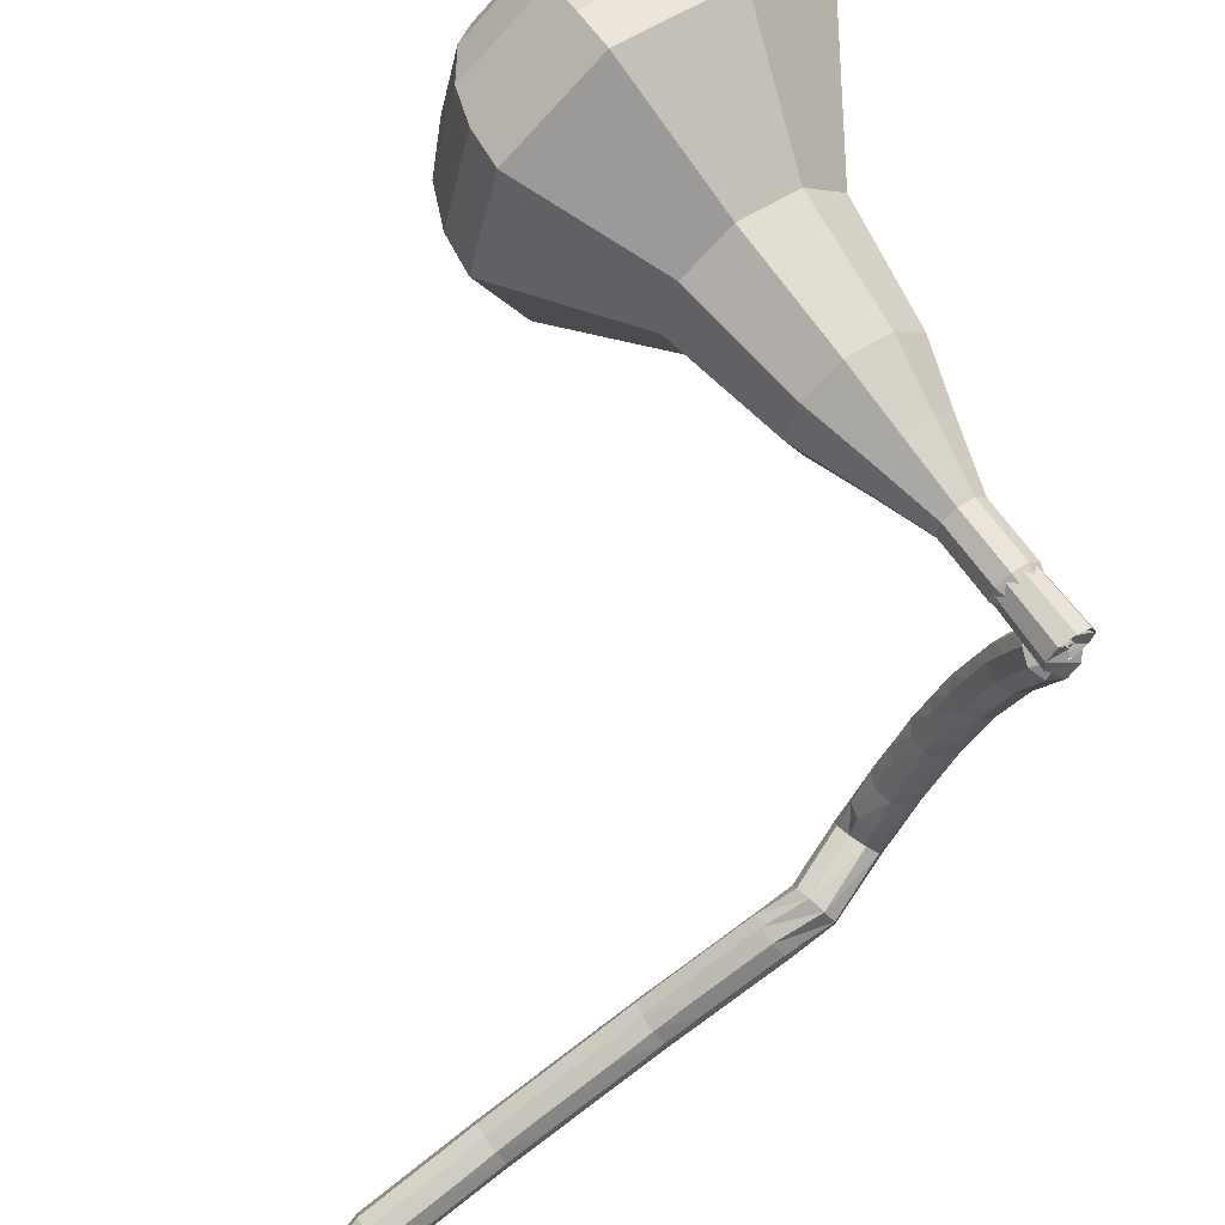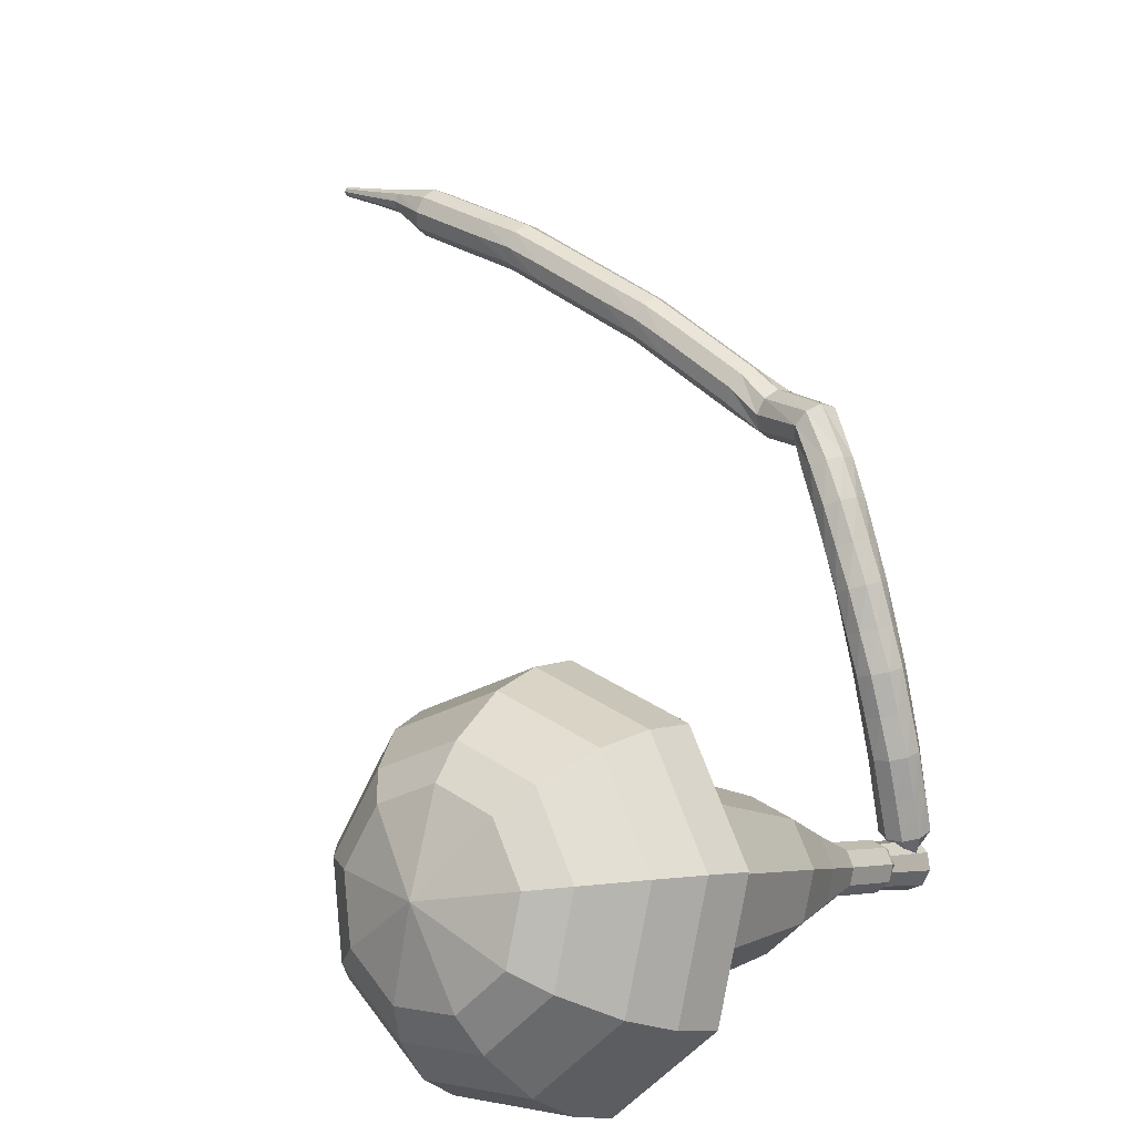
<metadata>
{"format":"obj","ext":"obj","renderer":"f3d","projection":"perspective","resolution":1024,"background":"white","views":[{"elev":-60.3,"azim":6.4,"up":"+Y"},{"elev":59.0,"azim":13.6,"up":"+Y"}]}
</metadata>
<code>
g tube1
v 162.2 157.8 204.9
v 160.3 158.5 202.1
v 157.4 157.4 200.7
v 154.9 155.2 201.2
v 153.9 152.9 203.4
v 154.9 151.5 206.3
v 157.4 151.7 208.6
v 160.3 153.4 209.1
v 162.2 155.8 207.6
v 162.2 157.8 204.9
v 160.6 157.7 205.3
v 159.2 158.2 203.3
v 157.1 157.4 202.3
v 155.3 155.8 202.6
v 154.6 154.1 204.3
v 155.3 153.1 206.4
v 157.2 153.2 208.1
v 159.3 154.5 208.4
v 160.6 156.2 207.4
v 160.6 157.7 205.3
v 157.2 156.2 205.8
v 157.2 156.2 205.8
v 157.2 156.2 205.8
v 157.2 156.2 205.8
v 157.2 156.2 205.8
v 157.2 156.2 205.8
v 157.2 156.2 205.8
v 157.2 156.2 205.8
v 157.2 156.2 205.8
v 157.2 156.2 205.8
v 171.1 135.3 191
v 171.1 135.8 190.4
v 171.5 136.3 190.1
v 172 136.6 190.2
v 172.6 136.7 190.7
v 172.8 136.4 191.3
v 172.6 135.9 191.7
v 172.1 135.4 191.8
v 171.5 135.2 191.5
v 171.1 135.3 191
v 172.5 137.6 190.2
v 172.4 137.2 189.7
v 171.9 136.9 189.4
v 171.2 136.7 189.5
v 170.7 136.8 189.9
v 170.6 137.2 190.5
v 170.9 137.6 191
v 171.5 137.8 191.1
v 172.2 137.9 190.8
v 172.5 137.6 190.2
v 172 138.9 189.3
v 171.9 138.5 188.8
v 171.4 138 188.5
v 170.8 137.9 188.6
v 170.3 138 189
v 170.1 138.3 189.6
v 170.4 138.8 190
v 171 139.1 190.1
v 171.6 139.1 189.8
v 172 138.9 189.3
v 171.5 140.1 188.4
v 171.4 139.7 187.9
v 171 139.2 187.6
v 170.4 139 187.7
v 169.8 139.1 188.1
v 169.6 139.5 188.7
v 169.9 140 189.1
v 170.5 140.4 189.2
v 171.1 140.4 188.9
v 171.5 140.1 188.4
v 170.9 141.2 187.3
v 170.9 140.7 186.9
v 170.5 140.2 186.6
v 169.9 140 186.7
v 169.3 140.1 187.1
v 169.1 140.5 187.6
v 169.3 141 188
v 169.8 141.4 188
v 170.5 141.5 187.8
v 170.9 141.2 187.3
v 170.3 142.3 186.2
v 170.3 141.8 185.8
v 170 141.3 185.6
v 169.4 141 185.6
v 168.8 141 186
v 168.5 141.4 186.5
v 168.7 142 186.8
v 169.2 142.4 186.9
v 169.8 142.6 186.7
v 170.3 142.3 186.2
v 169.6 143.2 185
v 169.7 142.7 184.6
v 169.4 142.1 184.4
v 168.8 141.7 184.5
v 168.2 141.8 184.8
v 167.9 142.2 185.3
v 168 142.8 185.6
v 168.4 143.3 185.7
v 169.1 143.4 185.5
v 169.6 143.2 185
v 168.9 144.1 183.8
v 169 143.5 183.4
v 168.8 142.9 183.2
v 168.2 142.5 183.3
v 167.6 142.5 183.6
v 167.3 142.9 184
v 167.3 143.5 184.4
v 167.7 144.1 184.4
v 168.3 144.3 184.2
v 168.9 144.1 183.8
v 168.1 144.7 182.5
v 168.3 144.2 182.2
v 168.1 143.6 182
v 167.6 143.2 182
v 167 143.1 182.3
v 166.6 143.5 182.7
v 166.6 144.1 183.1
v 166.9 144.6 183.1
v 167.5 144.9 182.9
v 168.1 144.7 182.5
v 167.3 145.4 181.3
v 167.6 144.9 180.9
v 167.5 144.3 180.7
v 167 143.8 180.8
v 166.4 143.7 181.1
v 165.9 144 181.4
v 165.8 144.6 181.7
v 166.2 145.2 181.8
v 166.7 145.5 181.6
v 167.3 145.4 181.3
v 166.5 145.9 179.9
v 166.8 145.4 179.6
v 166.8 144.8 179.4
v 166.4 144.2 179.4
v 165.8 144.1 179.7
v 165.3 144.4 180.1
v 165.1 145 180.4
v 165.4 145.6 180.4
v 165.9 146 180.3
v 166.5 145.9 179.9
v 164.8 146.4 178.6
v 165.3 146.4 178.1
v 165.8 146 177.9
v 166 145.3 178
v 165.9 144.8 178.3
v 165.5 144.5 178.8
v 165 144.8 179.2
v 164.6 145.3 179.3
v 164.5 145.9 179
v 164.8 146.4 178.6
v 163 144.6 177.2
v 163.4 144.6 176.6
v 163.9 144.1 176.3
v 164.2 143.5 176.4
v 164.2 143 176.9
v 163.9 142.8 177.5
v 163.4 143.1 177.9
v 163 143.6 178
v 162.8 144.2 177.7
v 163 144.6 177.2
v 161.9 144.5 176.2
v 162.3 144.3 175.7
v 162.5 143.8 175.4
v 162.6 143.1 175.5
v 162.4 142.6 176
v 162 142.6 176.5
v 161.7 143 177
v 161.5 143.6 177.1
v 161.6 144.2 176.8
v 161.9 144.5 176.2
v 160.4 144.3 175.3
v 160.8 144.1 174.8
v 161.1 143.6 174.5
v 161.1 142.9 174.6
v 160.9 142.4 175
v 160.5 142.4 175.6
v 160.2 142.8 176
v 160 143.4 176.1
v 160.1 144 175.9
v 160.4 144.3 175.3
v 159 144.1 174.4
v 159.3 143.9 173.8
v 159.6 143.4 173.5
v 159.6 142.7 173.6
v 159.4 142.2 174.1
v 159 142.2 174.7
v 158.7 142.6 175.1
v 158.6 143.2 175.2
v 158.7 143.8 174.9
v 159 144.1 174.4
v 157.4 143.9 173.5
v 157.8 143.8 172.9
v 158.1 143.2 172.6
v 158.1 142.5 172.7
v 158 142 173.2
v 157.6 142 173.7
v 157.3 142.4 174.2
v 157.1 143 174.3
v 157.1 143.6 174
v 157.4 143.9 173.5
v 155.9 143.5 172.6
v 156.2 143.4 172
v 156.5 142.8 171.7
v 156.7 142.2 171.8
v 156.5 141.7 172.3
v 156.2 141.6 172.9
v 155.8 142 173.4
v 155.6 142.6 173.5
v 155.6 143.2 173.2
v 155.9 143.5 172.6
v 154.4 143.1 171.8
v 154.7 143 171.2
v 155 142.4 170.9
v 155.2 141.8 171
v 155 141.3 171.5
v 154.7 141.2 172.1
v 154.4 141.6 172.5
v 154.1 142.2 172.6
v 154.1 142.8 172.3
v 154.4 143.1 171.8
v 152.9 142.7 170.9
v 153.2 142.6 170.3
v 153.6 142.1 170
v 153.7 141.4 170.2
v 153.5 140.9 170.6
v 153.2 140.8 171.2
v 152.9 141.2 171.7
v 152.6 141.8 171.8
v 152.6 142.4 171.5
v 152.9 142.7 170.9
v 151.3 142.3 170.1
v 151.7 142.2 169.5
v 152 141.7 169.2
v 152.2 141 169.3
v 152.1 140.5 169.8
v 151.8 140.4 170.4
v 151.4 140.8 170.8
v 151.2 141.4 170.9
v 151.1 142 170.6
v 151.3 142.3 170.1
v 149.8 141.7 169.3
v 150.1 141.6 168.7
v 150.5 141.1 168.4
v 150.7 140.5 168.5
v 150.7 140 169
v 150.4 139.9 169.6
v 150 140.2 170.1
v 149.7 140.8 170.2
v 149.6 141.4 169.9
v 149.8 141.7 169.3
v 148.3 141.1 168.6
v 148.7 141 168
v 149 140.5 167.7
v 149.2 139.9 167.8
v 149.2 139.4 168.3
v 148.9 139.3 168.9
v 148.5 139.6 169.4
v 148.2 140.2 169.5
v 148.2 140.8 169.2
v 148.3 141.1 168.6
v 146.8 140.5 167.9
v 147.2 140.4 167.3
v 147.5 139.9 167
v 147.7 139.2 167.1
v 147.7 138.8 167.6
v 147.4 138.6 168.2
v 147.1 139 168.7
v 146.8 139.6 168.8
v 146.7 140.2 168.5
v 146.8 140.5 167.9
v 145.5 139.4 167.1
v 145.7 139.4 166.8
v 145.9 139.1 166.7
v 146 138.8 166.7
v 146 138.6 167
v 145.9 138.5 167.3
v 145.7 138.7 167.5
v 145.5 139 167.6
v 145.5 139.3 167.4
v 145.5 139.4 167.1
v 144.1 138.4 166.5
v 144.2 138.4 166.3
v 144.4 138.2 166.2
v 144.5 138 166.3
v 144.5 137.9 166.4
v 144.4 137.8 166.7
v 144.3 137.9 166.8
v 144.2 138.1 166.9
v 144.1 138.3 166.8
v 144.1 138.4 166.5
v 142.8 137.5 166
v 142.8 137.4 165.8
v 142.9 137.4 165.8
v 143 137.2 165.8
v 143 137.1 165.9
v 143 137.1 166
v 142.9 137.2 166.1
v 142.8 137.3 166.1
v 142.8 137.4 166.1
v 142.8 137.5 166
f 1 2 12
f 12 11 1
f 2 3 13
f 13 12 2
f 3 4 14
f 14 13 3
f 4 5 15
f 15 14 4
f 5 6 16
f 16 15 5
f 6 7 17
f 17 16 6
f 7 8 18
f 18 17 7
f 8 9 19
f 19 18 8
f 9 10 20
f 20 19 9
f 11 12 22
f 22 21 11
f 12 13 23
f 23 22 12
f 13 14 24
f 24 23 13
f 14 15 25
f 25 24 14
f 15 16 26
f 26 25 15
f 16 17 27
f 27 26 16
f 17 18 28
f 28 27 17
f 18 19 29
f 29 28 18
f 19 20 30
f 30 29 19
f 21 22 32
f 32 31 21
f 22 23 33
f 33 32 22
f 23 24 34
f 34 33 23
f 24 25 35
f 35 34 24
f 25 26 36
f 36 35 25
f 26 27 37
f 37 36 26
f 27 28 38
f 38 37 27
f 28 29 39
f 39 38 28
f 29 30 40
f 40 39 29
f 31 32 42
f 42 41 31
f 32 33 43
f 43 42 32
f 33 34 44
f 44 43 33
f 34 35 45
f 45 44 34
f 35 36 46
f 46 45 35
f 36 37 47
f 47 46 36
f 37 38 48
f 48 47 37
f 38 39 49
f 49 48 38
f 39 40 50
f 50 49 39
f 41 42 52
f 52 51 41
f 42 43 53
f 53 52 42
f 43 44 54
f 54 53 43
f 44 45 55
f 55 54 44
f 45 46 56
f 56 55 45
f 46 47 57
f 57 56 46
f 47 48 58
f 58 57 47
f 48 49 59
f 59 58 48
f 49 50 60
f 60 59 49
f 51 52 62
f 62 61 51
f 52 53 63
f 63 62 52
f 53 54 64
f 64 63 53
f 54 55 65
f 65 64 54
f 55 56 66
f 66 65 55
f 56 57 67
f 67 66 56
f 57 58 68
f 68 67 57
f 58 59 69
f 69 68 58
f 59 60 70
f 70 69 59
f 61 62 72
f 72 71 61
f 62 63 73
f 73 72 62
f 63 64 74
f 74 73 63
f 64 65 75
f 75 74 64
f 65 66 76
f 76 75 65
f 66 67 77
f 77 76 66
f 67 68 78
f 78 77 67
f 68 69 79
f 79 78 68
f 69 70 80
f 80 79 69
f 71 72 82
f 82 81 71
f 72 73 83
f 83 82 72
f 73 74 84
f 84 83 73
f 74 75 85
f 85 84 74
f 75 76 86
f 86 85 75
f 76 77 87
f 87 86 76
f 77 78 88
f 88 87 77
f 78 79 89
f 89 88 78
f 79 80 90
f 90 89 79
f 81 82 92
f 92 91 81
f 82 83 93
f 93 92 82
f 83 84 94
f 94 93 83
f 84 85 95
f 95 94 84
f 85 86 96
f 96 95 85
f 86 87 97
f 97 96 86
f 87 88 98
f 98 97 87
f 88 89 99
f 99 98 88
f 89 90 100
f 100 99 89
f 91 92 102
f 102 101 91
f 92 93 103
f 103 102 92
f 93 94 104
f 104 103 93
f 94 95 105
f 105 104 94
f 95 96 106
f 106 105 95
f 96 97 107
f 107 106 96
f 97 98 108
f 108 107 97
f 98 99 109
f 109 108 98
f 99 100 110
f 110 109 99
f 101 102 112
f 112 111 101
f 102 103 113
f 113 112 102
f 103 104 114
f 114 113 103
f 104 105 115
f 115 114 104
f 105 106 116
f 116 115 105
f 106 107 117
f 117 116 106
f 107 108 118
f 118 117 107
f 108 109 119
f 119 118 108
f 109 110 120
f 120 119 109
f 111 112 122
f 122 121 111
f 112 113 123
f 123 122 112
f 113 114 124
f 124 123 113
f 114 115 125
f 125 124 114
f 115 116 126
f 126 125 115
f 116 117 127
f 127 126 116
f 117 118 128
f 128 127 117
f 118 119 129
f 129 128 118
f 119 120 130
f 130 129 119
f 121 122 132
f 132 131 121
f 122 123 133
f 133 132 122
f 123 124 134
f 134 133 123
f 124 125 135
f 135 134 124
f 125 126 136
f 136 135 125
f 126 127 137
f 137 136 126
f 127 128 138
f 138 137 127
f 128 129 139
f 139 138 128
f 129 130 140
f 140 139 129
f 131 132 142
f 142 141 131
f 132 133 143
f 143 142 132
f 133 134 144
f 144 143 133
f 134 135 145
f 145 144 134
f 135 136 146
f 146 145 135
f 136 137 147
f 147 146 136
f 137 138 148
f 148 147 137
f 138 139 149
f 149 148 138
f 139 140 150
f 150 149 139
f 141 142 152
f 152 151 141
f 142 143 153
f 153 152 142
f 143 144 154
f 154 153 143
f 144 145 155
f 155 154 144
f 145 146 156
f 156 155 145
f 146 147 157
f 157 156 146
f 147 148 158
f 158 157 147
f 148 149 159
f 159 158 148
f 149 150 160
f 160 159 149
f 151 152 162
f 162 161 151
f 152 153 163
f 163 162 152
f 153 154 164
f 164 163 153
f 154 155 165
f 165 164 154
f 155 156 166
f 166 165 155
f 156 157 167
f 167 166 156
f 157 158 168
f 168 167 157
f 158 159 169
f 169 168 158
f 159 160 170
f 170 169 159
f 161 162 172
f 172 171 161
f 162 163 173
f 173 172 162
f 163 164 174
f 174 173 163
f 164 165 175
f 175 174 164
f 165 166 176
f 176 175 165
f 166 167 177
f 177 176 166
f 167 168 178
f 178 177 167
f 168 169 179
f 179 178 168
f 169 170 180
f 180 179 169
f 171 172 182
f 182 181 171
f 172 173 183
f 183 182 172
f 173 174 184
f 184 183 173
f 174 175 185
f 185 184 174
f 175 176 186
f 186 185 175
f 176 177 187
f 187 186 176
f 177 178 188
f 188 187 177
f 178 179 189
f 189 188 178
f 179 180 190
f 190 189 179
f 181 182 192
f 192 191 181
f 182 183 193
f 193 192 182
f 183 184 194
f 194 193 183
f 184 185 195
f 195 194 184
f 185 186 196
f 196 195 185
f 186 187 197
f 197 196 186
f 187 188 198
f 198 197 187
f 188 189 199
f 199 198 188
f 189 190 200
f 200 199 189
f 191 192 202
f 202 201 191
f 192 193 203
f 203 202 192
f 193 194 204
f 204 203 193
f 194 195 205
f 205 204 194
f 195 196 206
f 206 205 195
f 196 197 207
f 207 206 196
f 197 198 208
f 208 207 197
f 198 199 209
f 209 208 198
f 199 200 210
f 210 209 199
f 201 202 212
f 212 211 201
f 202 203 213
f 213 212 202
f 203 204 214
f 214 213 203
f 204 205 215
f 215 214 204
f 205 206 216
f 216 215 205
f 206 207 217
f 217 216 206
f 207 208 218
f 218 217 207
f 208 209 219
f 219 218 208
f 209 210 220
f 220 219 209
f 211 212 222
f 222 221 211
f 212 213 223
f 223 222 212
f 213 214 224
f 224 223 213
f 214 215 225
f 225 224 214
f 215 216 226
f 226 225 215
f 216 217 227
f 227 226 216
f 217 218 228
f 228 227 217
f 218 219 229
f 229 228 218
f 219 220 230
f 230 229 219
f 221 222 232
f 232 231 221
f 222 223 233
f 233 232 222
f 223 224 234
f 234 233 223
f 224 225 235
f 235 234 224
f 225 226 236
f 236 235 225
f 226 227 237
f 237 236 226
f 227 228 238
f 238 237 227
f 228 229 239
f 239 238 228
f 229 230 240
f 240 239 229
f 231 232 242
f 242 241 231
f 232 233 243
f 243 242 232
f 233 234 244
f 244 243 233
f 234 235 245
f 245 244 234
f 235 236 246
f 246 245 235
f 236 237 247
f 247 246 236
f 237 238 248
f 248 247 237
f 238 239 249
f 249 248 238
f 239 240 250
f 250 249 239
f 241 242 252
f 252 251 241
f 242 243 253
f 253 252 242
f 243 244 254
f 254 253 243
f 244 245 255
f 255 254 244
f 245 246 256
f 256 255 245
f 246 247 257
f 257 256 246
f 247 248 258
f 258 257 247
f 248 249 259
f 259 258 248
f 249 250 260
f 260 259 249
f 251 252 262
f 262 261 251
f 252 253 263
f 263 262 252
f 253 254 264
f 264 263 253
f 254 255 265
f 265 264 254
f 255 256 266
f 266 265 255
f 256 257 267
f 267 266 256
f 257 258 268
f 268 267 257
f 258 259 269
f 269 268 258
f 259 260 270
f 270 269 259
f 261 262 272
f 272 271 261
f 262 263 273
f 273 272 262
f 263 264 274
f 274 273 263
f 264 265 275
f 275 274 264
f 265 266 276
f 276 275 265
f 266 267 277
f 277 276 266
f 267 268 278
f 278 277 267
f 268 269 279
f 279 278 268
f 269 270 280
f 280 279 269
f 271 272 282
f 282 281 271
f 272 273 283
f 283 282 272
f 273 274 284
f 284 283 273
f 274 275 285
f 285 284 274
f 275 276 286
f 286 285 275
f 276 277 287
f 287 286 276
f 277 278 288
f 288 287 277
f 278 279 289
f 289 288 278
f 279 280 290
f 290 289 279
f 281 282 292
f 292 291 281
f 282 283 293
f 293 292 282
f 283 284 294
f 294 293 283
f 284 285 295
f 295 294 284
f 285 286 296
f 296 295 285
f 286 287 297
f 297 296 286
f 287 288 298
f 298 297 287
f 288 289 299
f 299 298 288
f 289 290 300
f 300 299 289
v 171.9 135.9 191
v 171.9 135.9 191
v 171.9 135.9 191
v 171.9 135.9 191
v 171.9 135.9 191
v 171.9 135.9 191
v 171.9 135.9 191
v 171.9 135.9 191
v 171.9 135.9 191
v 171.9 135.9 191
v 171.4 138.4 192.4
v 171 138.5 191.8
v 170.4 138.3 191.5
v 169.9 137.9 191.6
v 169.7 137.4 192.1
v 169.9 137.1 192.6
v 170.4 137.2 193.1
v 171 137.5 193.2
v 171.4 138 192.9
v 171.4 138.4 192.4
v 170 140.3 193.7
v 169.6 140.4 193.2
v 169 140.2 192.9
v 168.5 139.8 193
v 168.3 139.3 193.4
v 168.5 139 194
v 169 139.1 194.5
v 169.6 139.4 194.6
v 170 139.9 194.3
v 170 140.3 193.7
v 169.3 142.7 195.1
v 168.6 142.9 194.1
v 167.5 142.5 193.5
v 166.6 141.7 193.7
v 166.2 140.8 194.6
v 166.6 140.3 195.7
v 167.6 140.4 196.5
v 168.6 141 196.7
v 169.3 141.9 196.1
v 169.3 142.7 195.1
v 168.7 145.1 196.5
v 167.7 145.5 194.9
v 166 144.9 194.1
v 164.6 143.7 194.4
v 164 142.3 195.7
v 164.6 141.5 197.3
v 166.1 141.6 198.6
v 167.7 142.6 198.9
v 168.7 144 198
v 168.7 145.1 196.5
v 166.8 149.4 199.2
v 165.3 149.9 197.2
v 163.2 149.1 196.1
v 161.2 147.5 196.4
v 160.5 145.7 198.1
v 161.3 144.6 200.3
v 163.2 144.8 202
v 165.4 146.1 202.4
v 166.8 147.9 201.3
v 166.8 149.4 199.2
v 167.1 155.4 202
v 164.2 156.4 197.9
v 159.8 154.8 195.6
v 156 151.5 196.4
v 154.5 147.9 199.8
v 156.1 145.8 204.2
v 159.9 146.1 207.6
v 164.3 148.7 208.4
v 167.1 152.4 206.1
v 167.1 155.4 202
v 165.9 156.6 203
v 163.2 157.5 198.9
v 158.9 156 196.8
v 155.2 152.8 197.5
v 153.8 149.3 200.8
v 155.3 147.3 205.1
v 159 147.6 208.4
v 163.2 150.1 209.1
v 166 153.6 207
v 165.9 156.6 203
v 164.4 157.4 203.9
v 161.9 158.3 200.3
v 158.1 156.9 198.4
v 154.8 154 199.1
v 153.5 150.9 202
v 154.8 149.1 205.8
v 158.2 149.4 208.8
v 161.9 151.6 209.4
v 164.4 154.8 207.5
v 164.4 157.4 203.9
v 162.2 157.8 204.9
v 160.3 158.5 202.1
v 157.4 157.4 200.7
v 154.9 155.2 201.2
v 153.9 152.9 203.4
v 154.9 151.5 206.3
v 157.4 151.7 208.6
v 160.3 153.4 209.1
v 162.2 155.8 207.6
v 162.2 157.8 204.9
v 160.6 157.7 205.3
v 159.2 158.2 203.3
v 157.1 157.4 202.3
v 155.3 155.8 202.6
v 154.6 154.1 204.3
v 155.3 153.1 206.4
v 157.2 153.2 208.1
v 159.3 154.5 208.4
v 160.6 156.2 207.4
v 160.6 157.7 205.3
v 157.2 156.2 205.8
v 157.2 156.2 205.8
v 157.2 156.2 205.8
v 157.2 156.2 205.8
v 157.2 156.2 205.8
v 157.2 156.2 205.8
v 157.2 156.2 205.8
v 157.2 156.2 205.8
v 157.2 156.2 205.8
v 157.2 156.2 205.8
f 301 302 312
f 312 311 301
f 302 303 313
f 313 312 302
f 303 304 314
f 314 313 303
f 304 305 315
f 315 314 304
f 305 306 316
f 316 315 305
f 306 307 317
f 317 316 306
f 307 308 318
f 318 317 307
f 308 309 319
f 319 318 308
f 309 310 320
f 320 319 309
f 311 312 322
f 322 321 311
f 312 313 323
f 323 322 312
f 313 314 324
f 324 323 313
f 314 315 325
f 325 324 314
f 315 316 326
f 326 325 315
f 316 317 327
f 327 326 316
f 317 318 328
f 328 327 317
f 318 319 329
f 329 328 318
f 319 320 330
f 330 329 319
f 321 322 332
f 332 331 321
f 322 323 333
f 333 332 322
f 323 324 334
f 334 333 323
f 324 325 335
f 335 334 324
f 325 326 336
f 336 335 325
f 326 327 337
f 337 336 326
f 327 328 338
f 338 337 327
f 328 329 339
f 339 338 328
f 329 330 340
f 340 339 329
f 331 332 342
f 342 341 331
f 332 333 343
f 343 342 332
f 333 334 344
f 344 343 333
f 334 335 345
f 345 344 334
f 335 336 346
f 346 345 335
f 336 337 347
f 347 346 336
f 337 338 348
f 348 347 337
f 338 339 349
f 349 348 338
f 339 340 350
f 350 349 339
f 341 342 352
f 352 351 341
f 342 343 353
f 353 352 342
f 343 344 354
f 354 353 343
f 344 345 355
f 355 354 344
f 345 346 356
f 356 355 345
f 346 347 357
f 357 356 346
f 347 348 358
f 358 357 347
f 348 349 359
f 359 358 348
f 349 350 360
f 360 359 349
f 351 352 362
f 362 361 351
f 352 353 363
f 363 362 352
f 353 354 364
f 364 363 353
f 354 355 365
f 365 364 354
f 355 356 366
f 366 365 355
f 356 357 367
f 367 366 356
f 357 358 368
f 368 367 357
f 358 359 369
f 369 368 358
f 359 360 370
f 370 369 359
f 361 362 372
f 372 371 361
f 362 363 373
f 373 372 362
f 363 364 374
f 374 373 363
f 364 365 375
f 375 374 364
f 365 366 376
f 376 375 365
f 366 367 377
f 377 376 366
f 367 368 378
f 378 377 367
f 368 369 379
f 379 378 368
f 369 370 380
f 380 379 369
f 371 372 382
f 382 381 371
f 372 373 383
f 383 382 372
f 373 374 384
f 384 383 373
f 374 375 385
f 385 384 374
f 375 376 386
f 386 385 375
f 376 377 387
f 387 386 376
f 377 378 388
f 388 387 377
f 378 379 389
f 389 388 378
f 379 380 390
f 390 389 379
f 381 382 392
f 392 391 381
f 382 383 393
f 393 392 382
f 383 384 394
f 394 393 383
f 384 385 395
f 395 394 384
f 385 386 396
f 396 395 385
f 386 387 397
f 397 396 386
f 387 388 398
f 398 397 387
f 388 389 399
f 399 398 388
f 389 390 400
f 400 399 389
f 391 392 402
f 402 401 391
f 392 393 403
f 403 402 392
f 393 394 404
f 404 403 393
f 394 395 405
f 405 404 394
f 395 396 406
f 406 405 395
f 396 397 407
f 407 406 396
f 397 398 408
f 408 407 397
f 398 399 409
f 409 408 398
f 399 400 410
f 410 409 399
f 401 402 412
f 412 411 401
f 402 403 413
f 413 412 402
f 403 404 414
f 414 413 403
f 404 405 415
f 415 414 404
f 405 406 416
f 416 415 405
f 406 407 417
f 417 416 406
f 407 408 418
f 418 417 407
f 408 409 419
f 419 418 408
f 409 410 420
f 420 419 409
g

</code>
